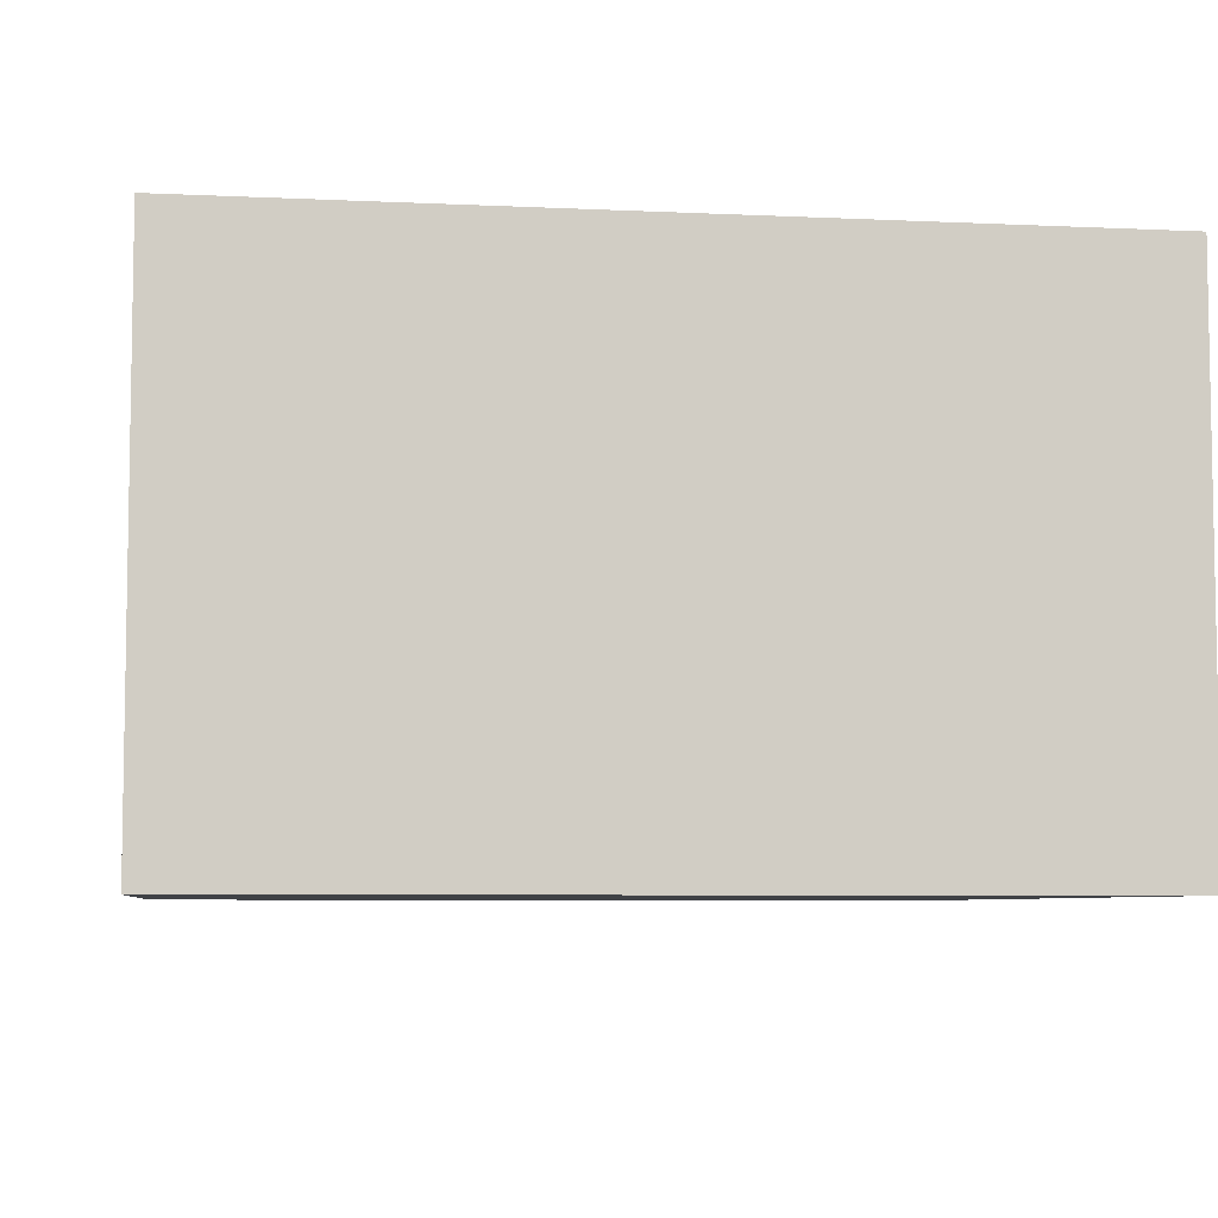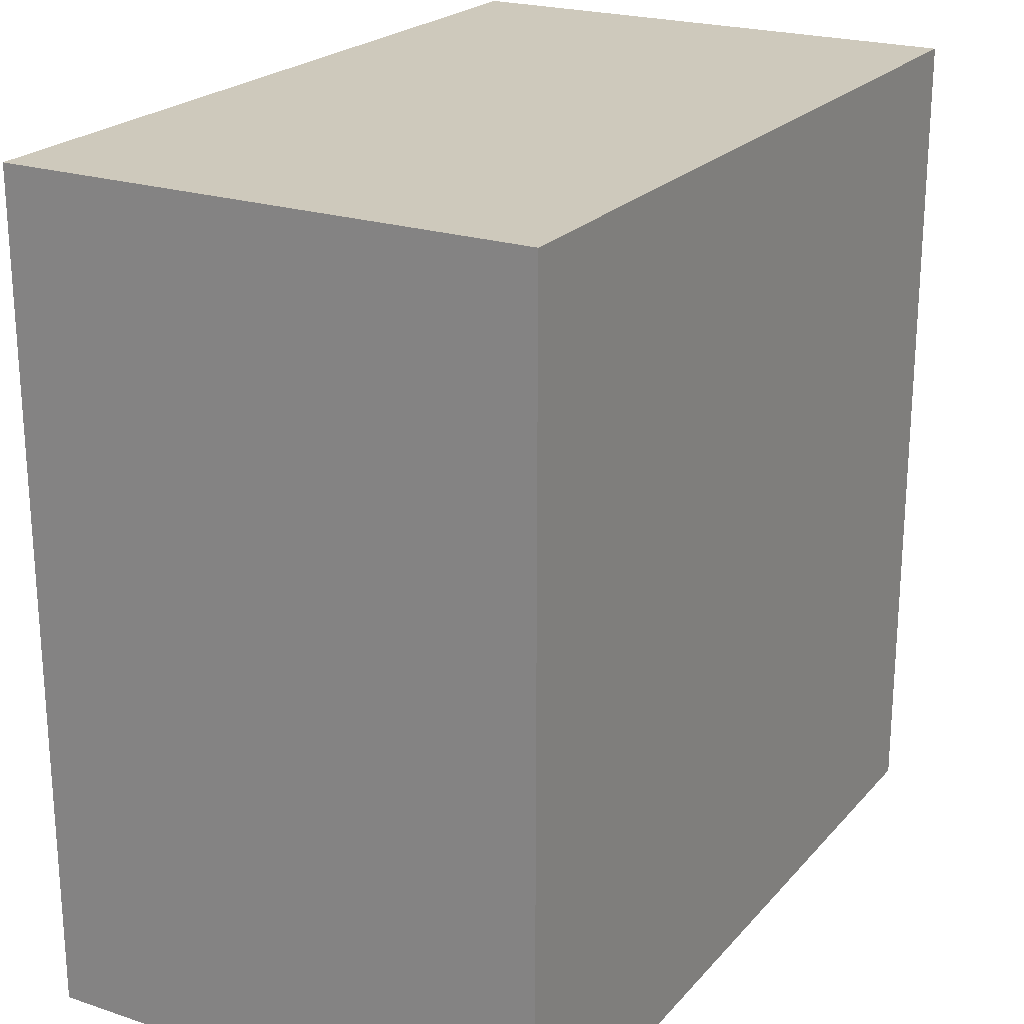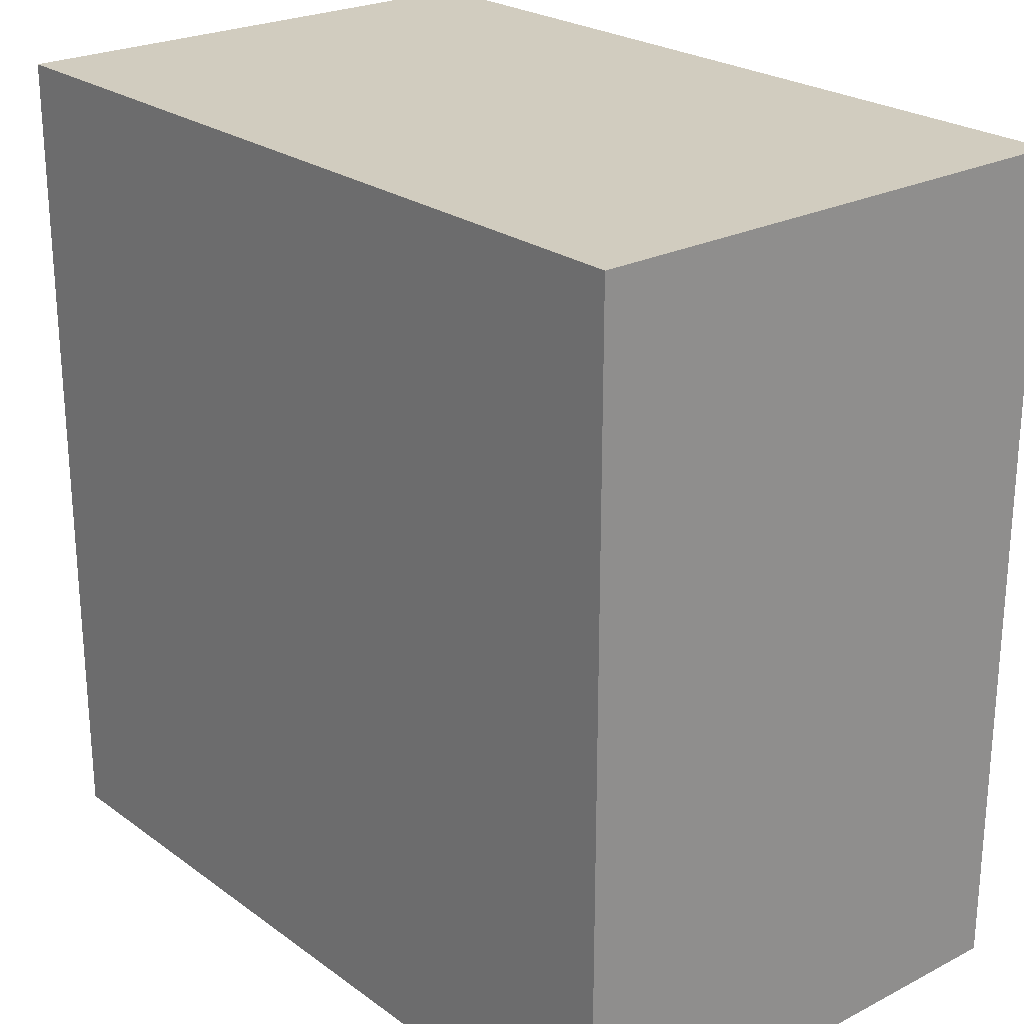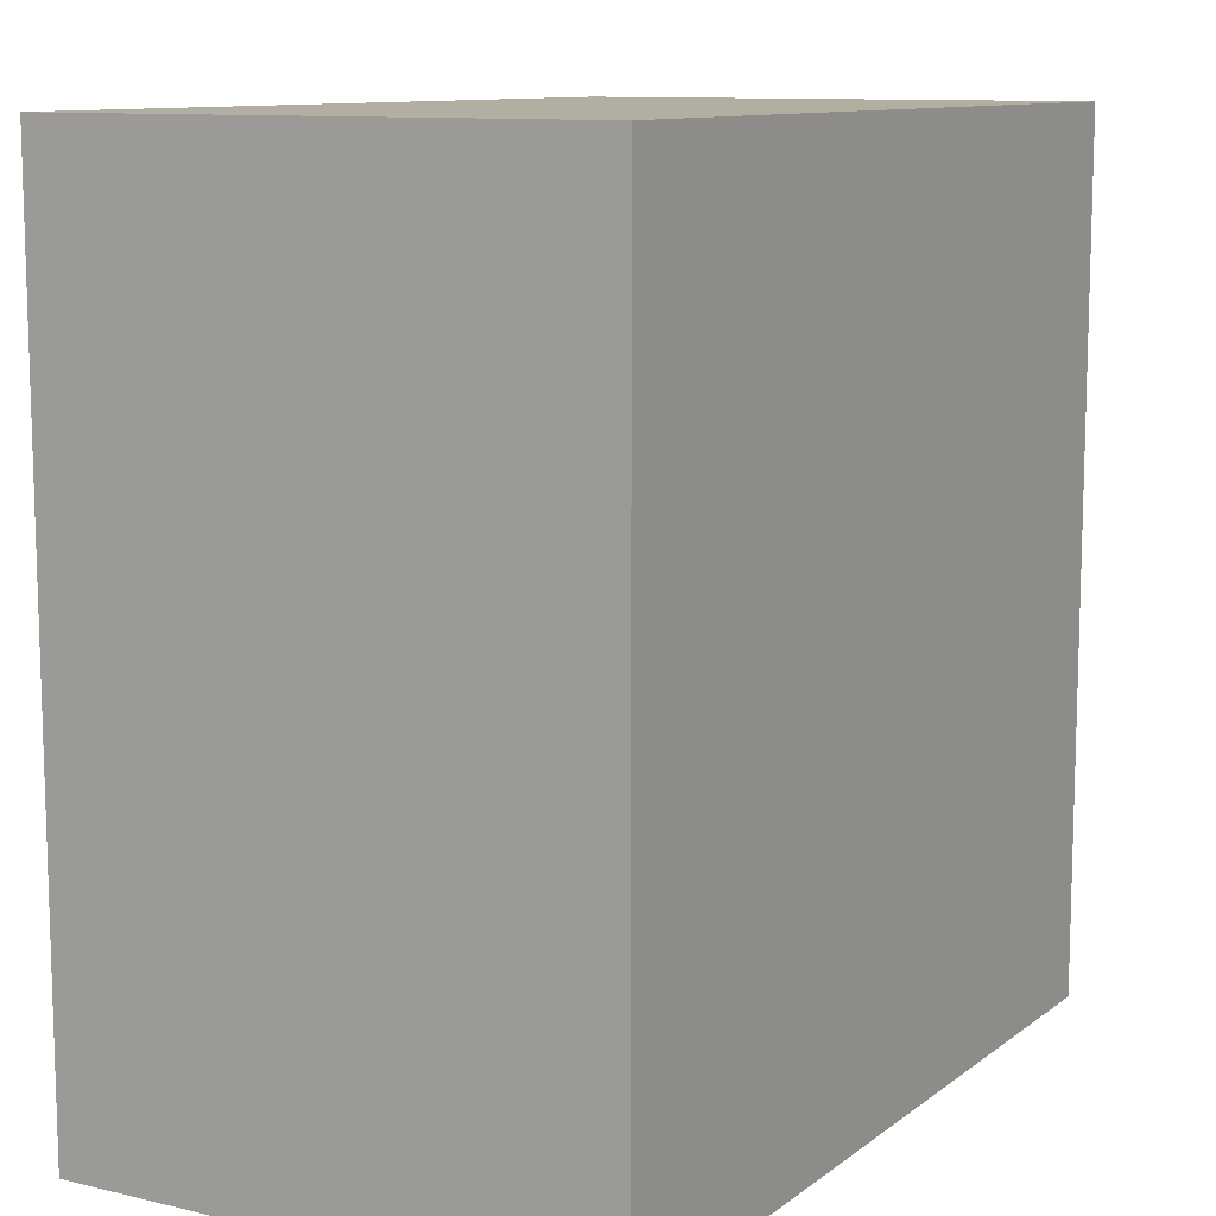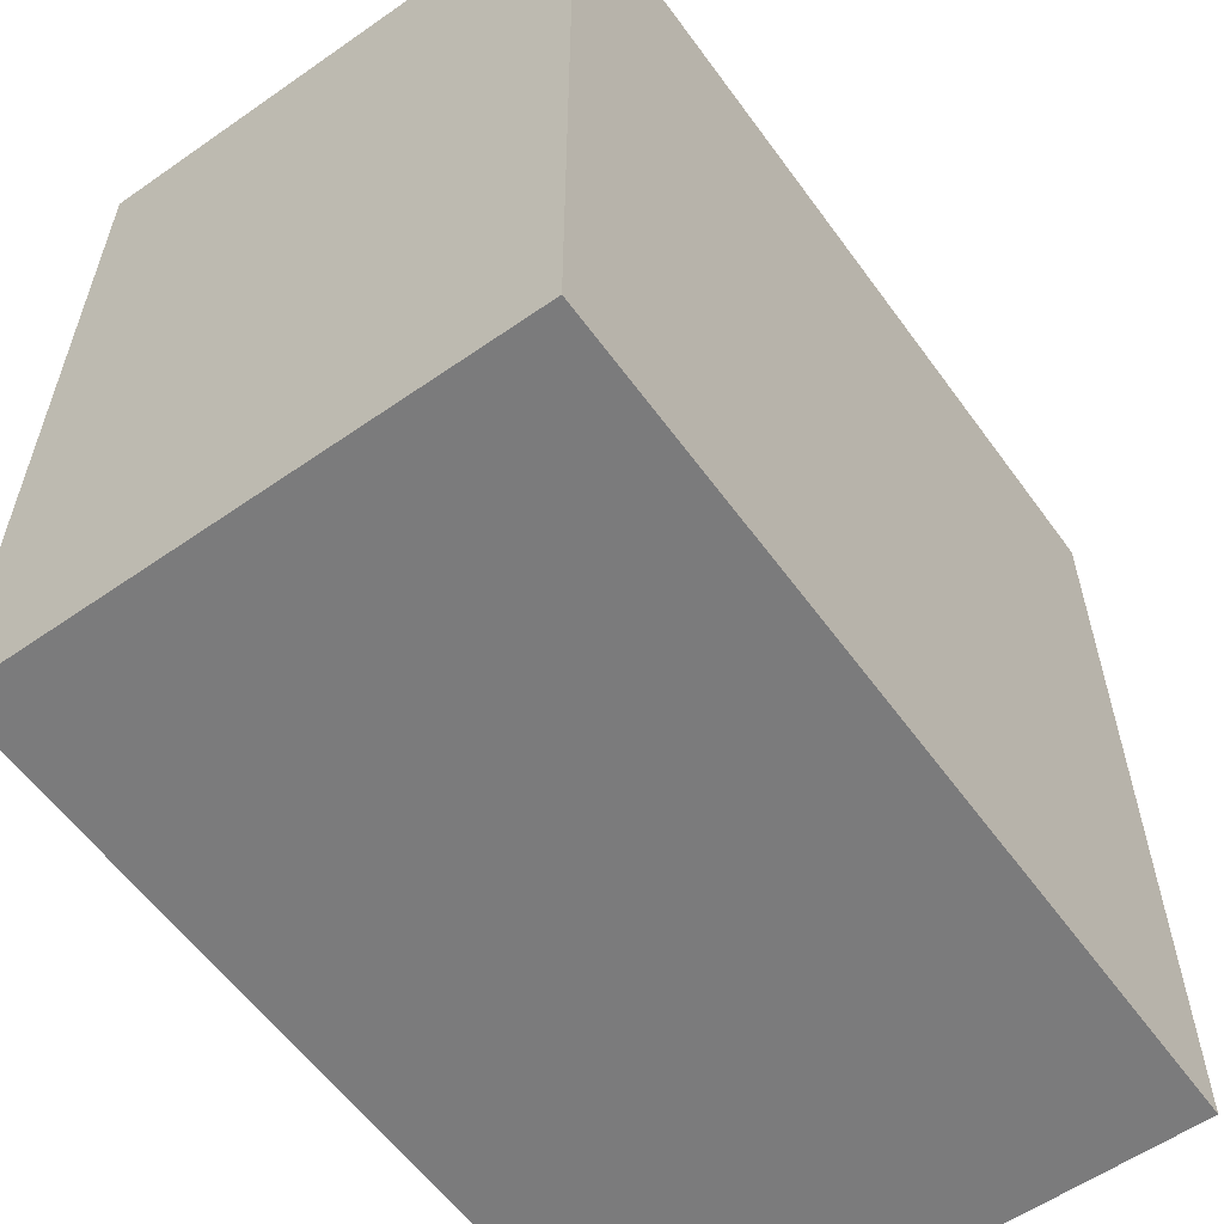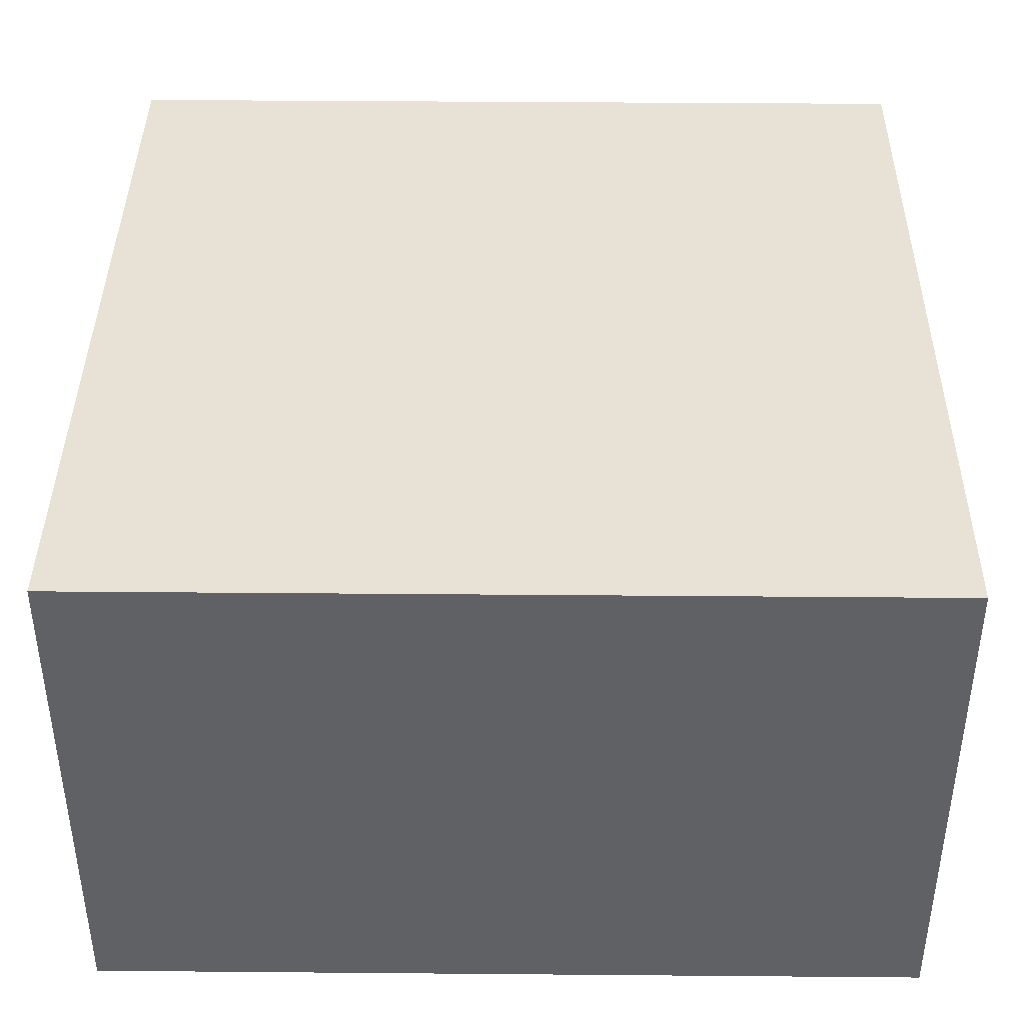
<metadata>
{"format":"obj","ext":"obj","renderer":"f3d","projection":"perspective","resolution":1024,"background":"white","views":[{"elev":-6.3,"azim":81.9,"up":"+Z"},{"elev":22.3,"azim":-60.3,"up":"+Y"},{"elev":24.1,"azim":-130.2,"up":"+Y"},{"elev":10.7,"azim":120.2,"up":"+Y"},{"elev":-58.5,"azim":-54.3,"up":"+Y"},{"elev":40.4,"azim":90.6,"up":"+Z"}]}
</metadata>
<code>
o obj_000002_000002_cube_80x80x50.001
v 40 40 -25
v -40 -40 -25
v -40 40 -25
v 40 -40 -25
v 40 -40 25
v -40 40 25
v -40 -40 25
v 40 40 25
f 5 2 4
f 2 5 7
f 6 2 7
f 2 6 3
f 6 1 3
f 1 6 8
f 1 5 4
f 5 1 8
f 1 2 3
f 2 1 4
f 5 6 7
f 6 5 8

</code>
